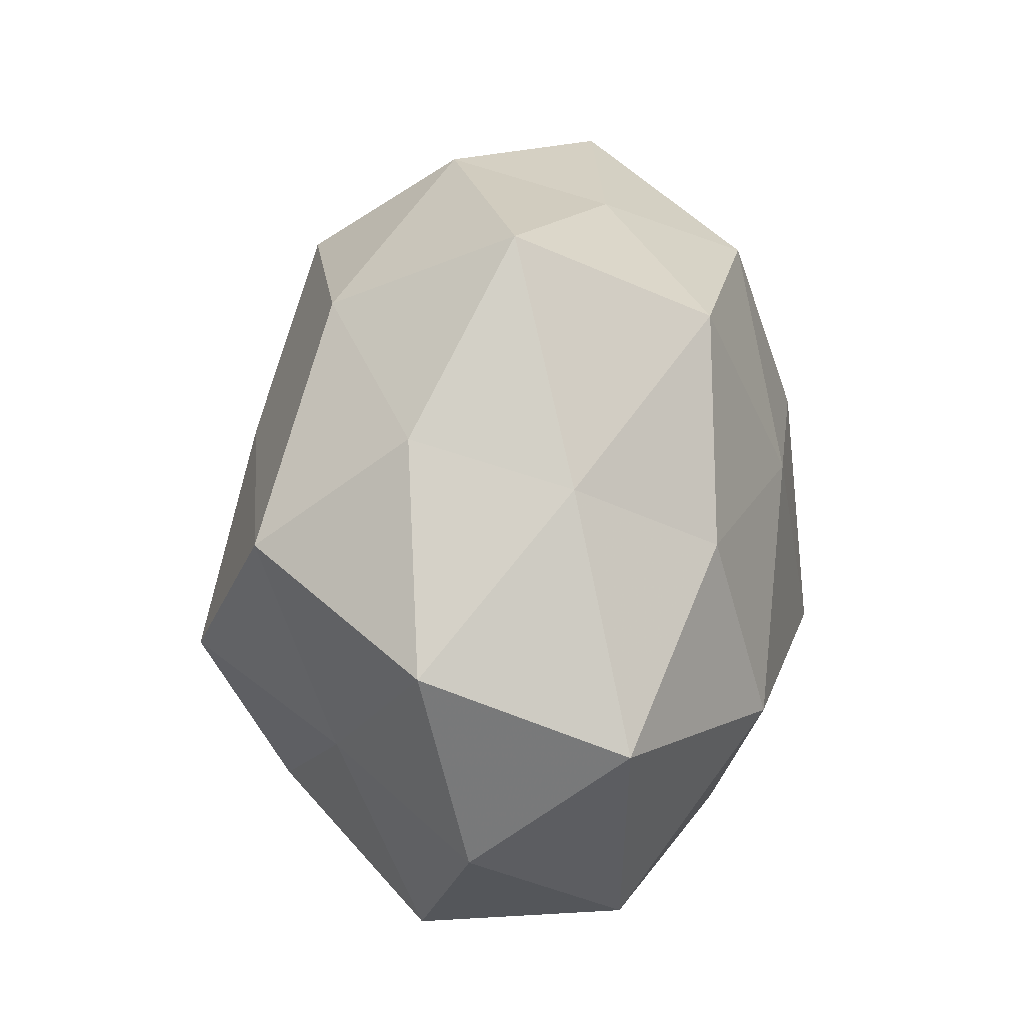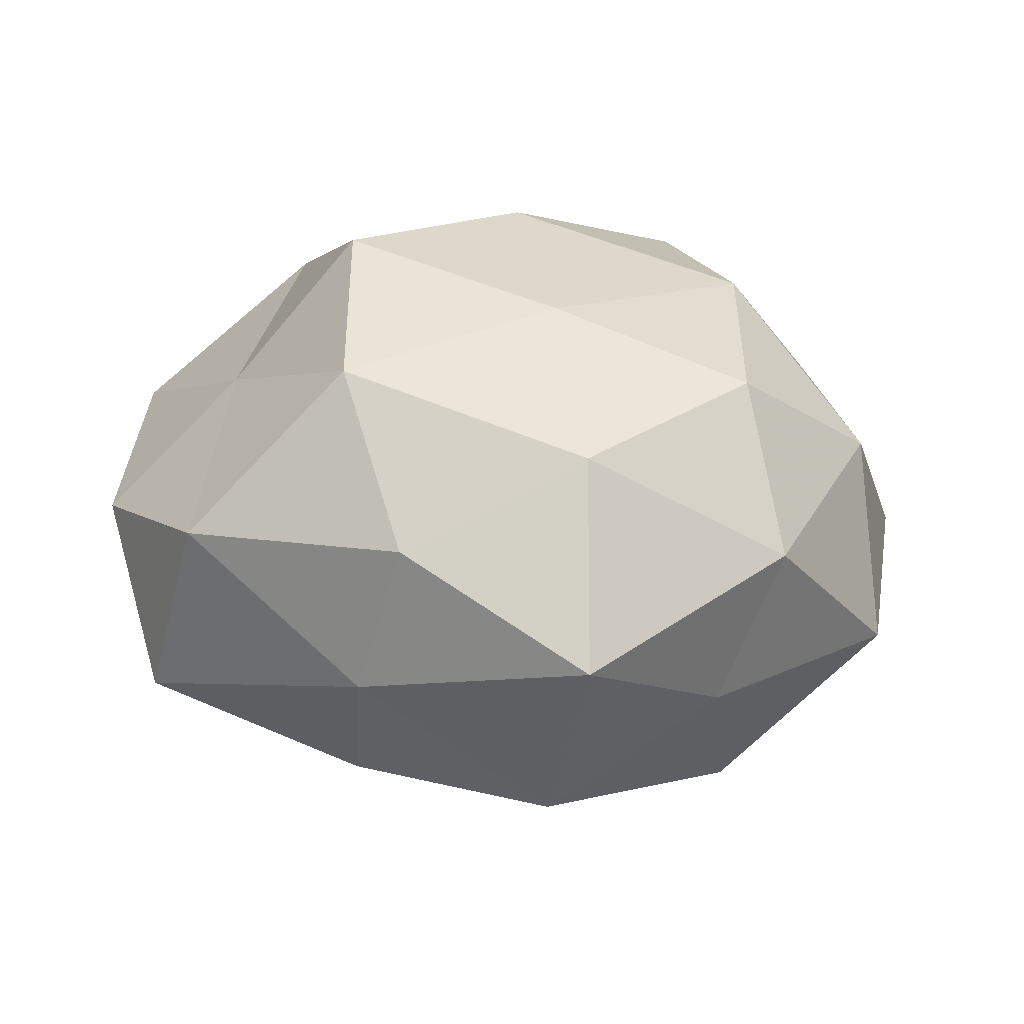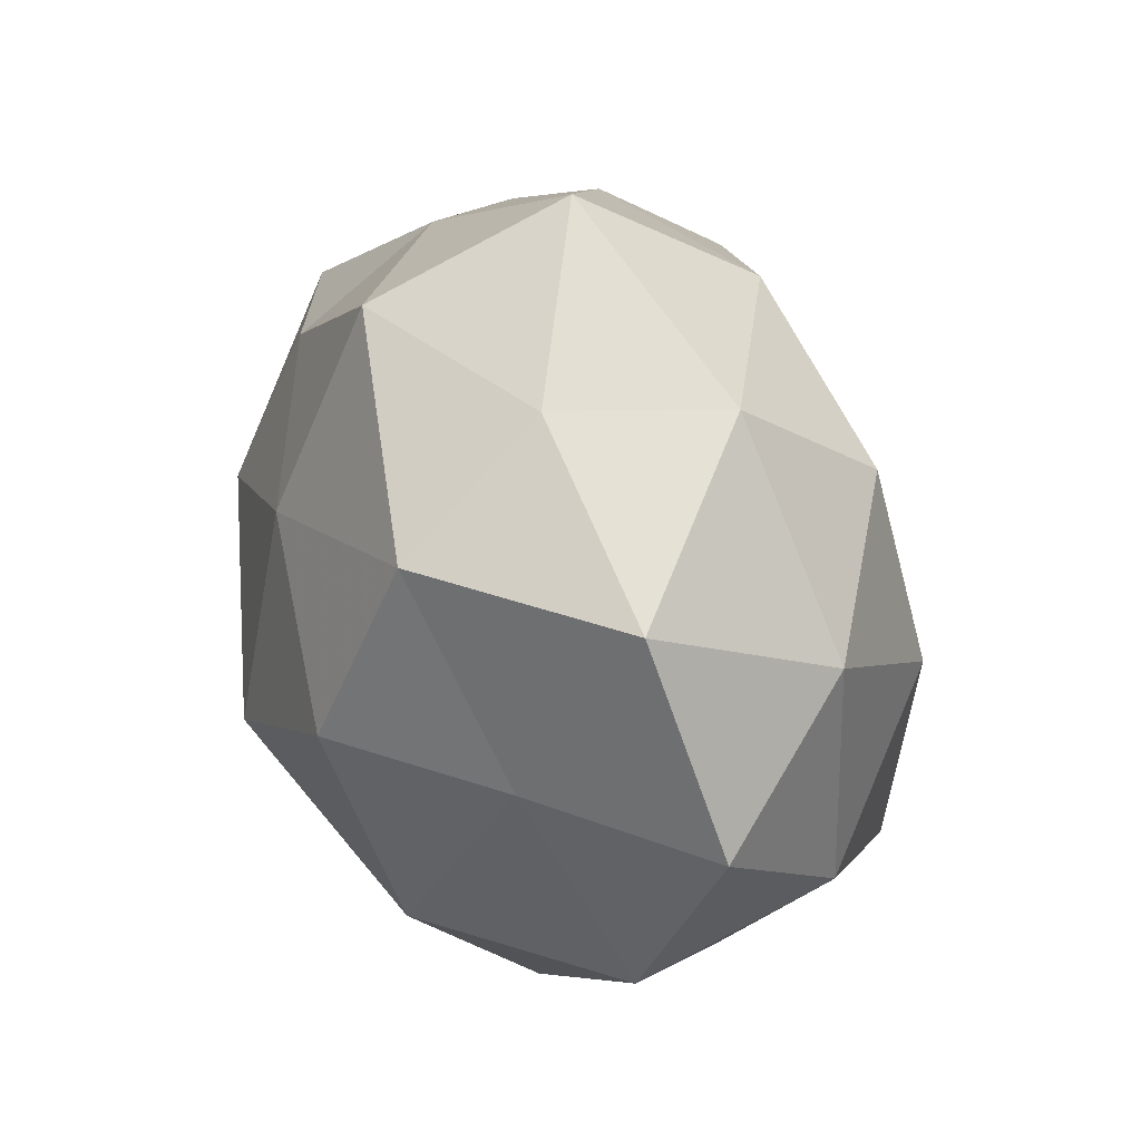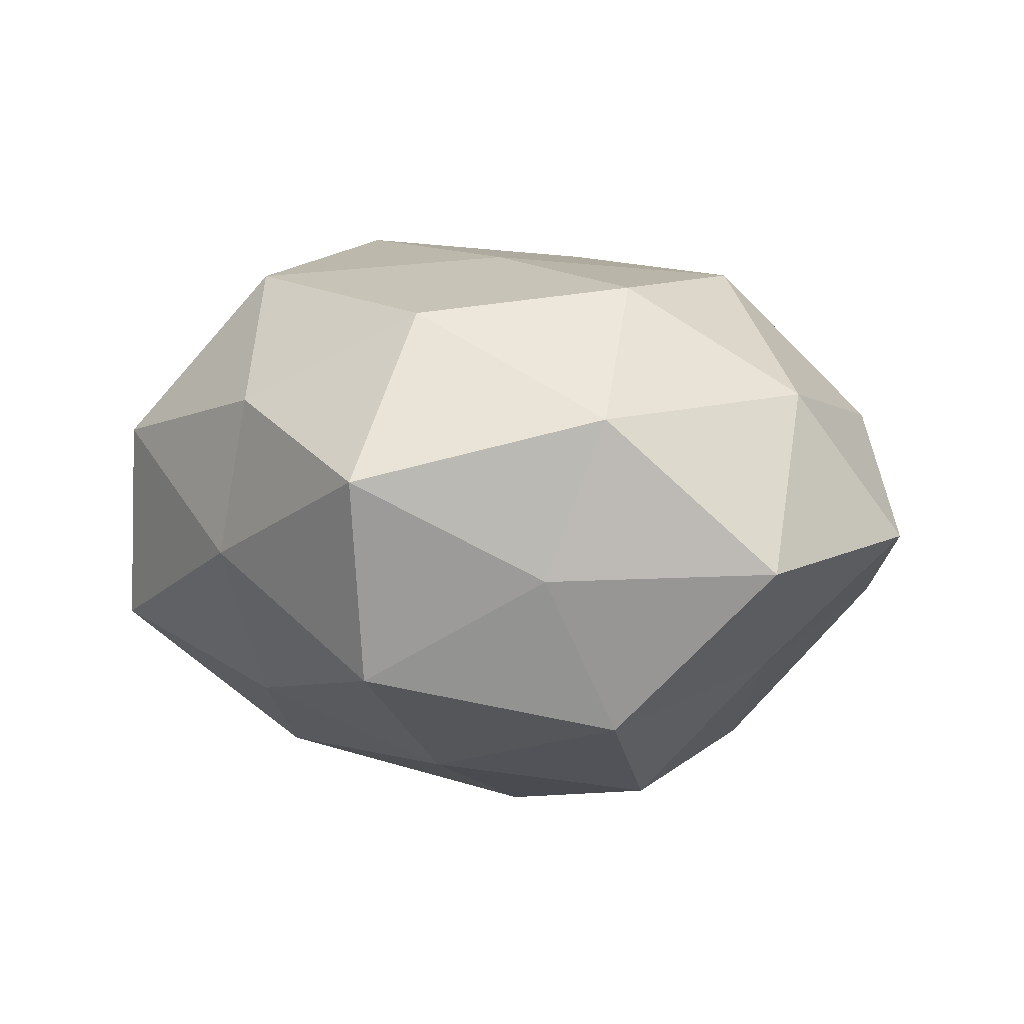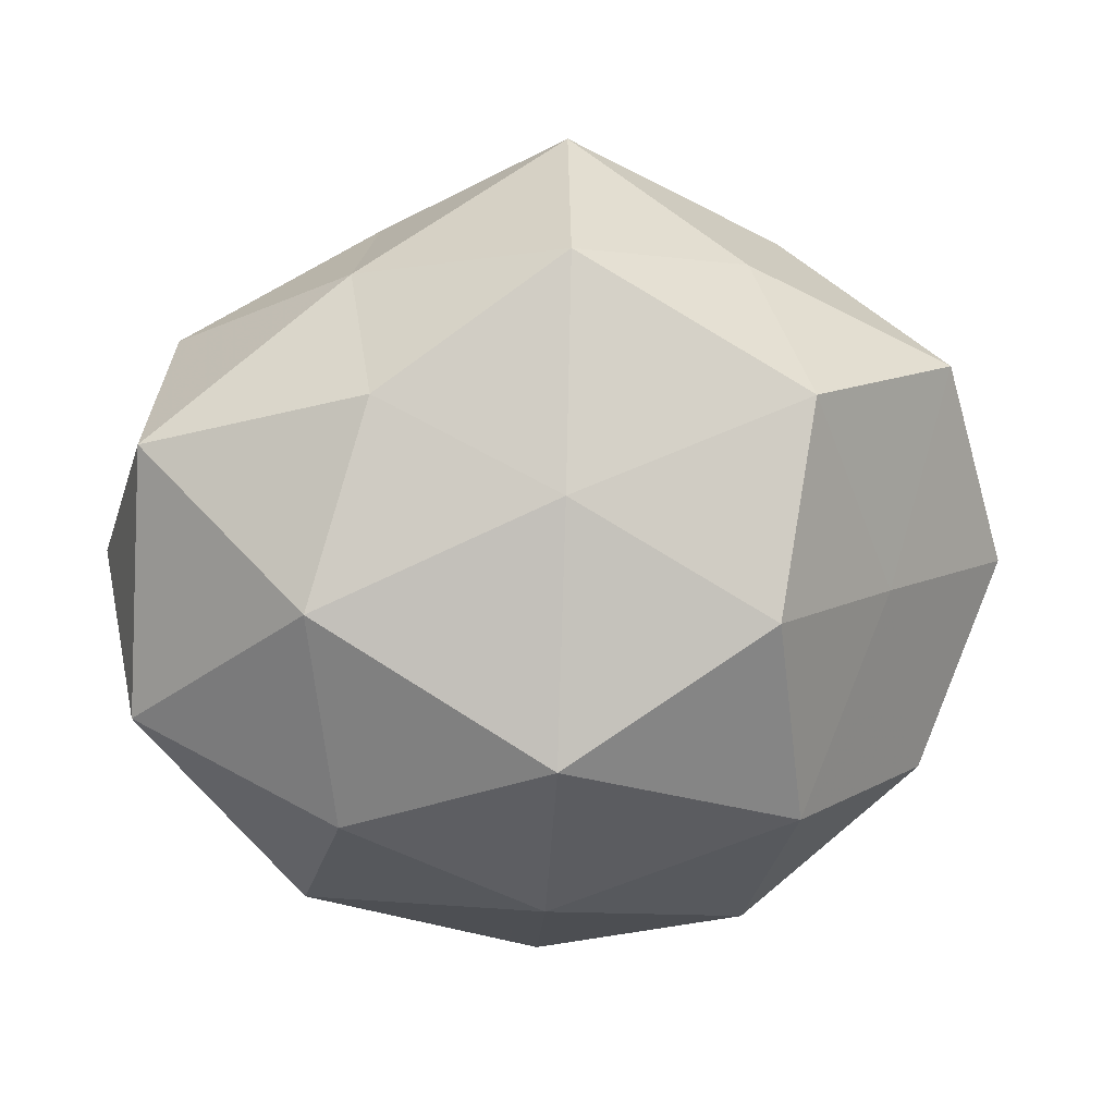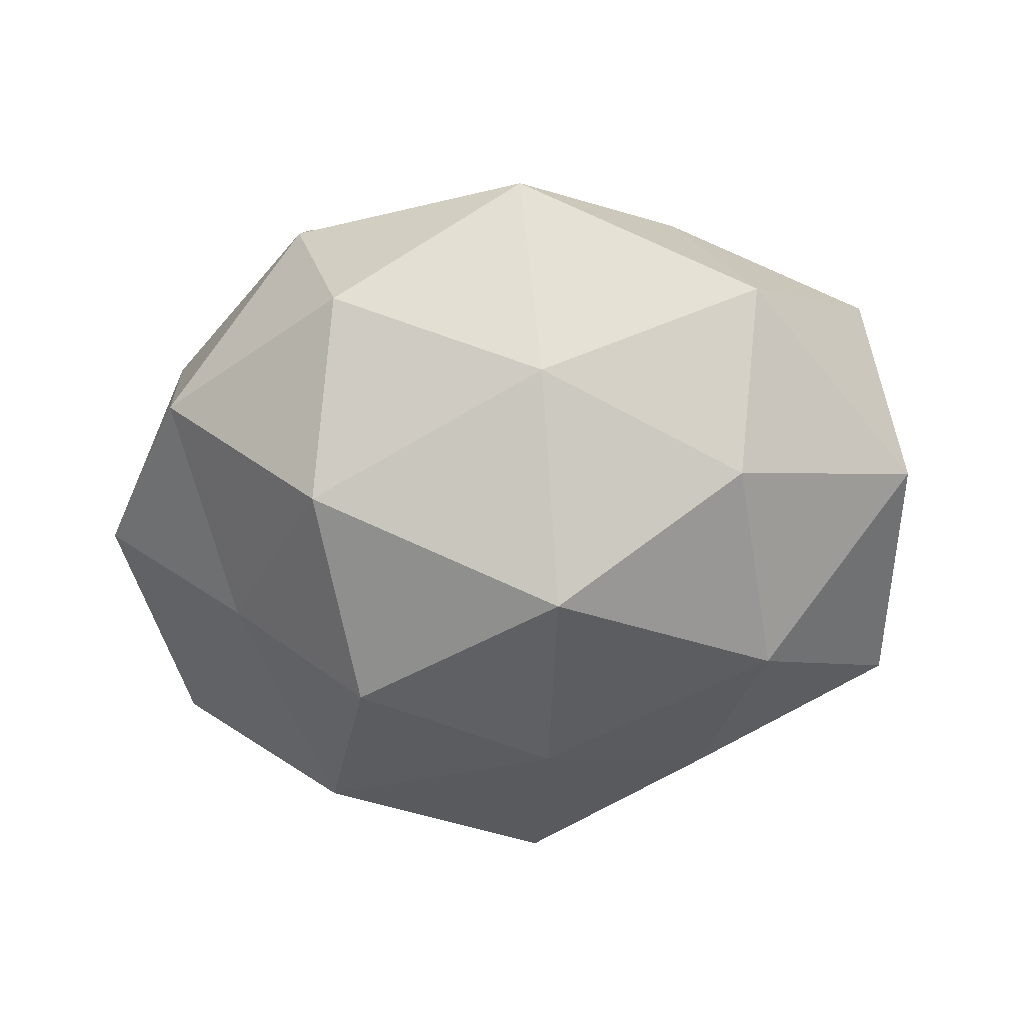
<metadata>
{"format":"obj","ext":"obj","renderer":"f3d","projection":"perspective","resolution":1024,"background":"white","views":[{"elev":51.7,"azim":89.9,"up":"+Y"},{"elev":22.5,"azim":170.8,"up":"+Z"},{"elev":35.1,"azim":-112.7,"up":"+Y"},{"elev":-4.7,"azim":-156.3,"up":"+Z"},{"elev":12.8,"azim":171.4,"up":"+Y"},{"elev":-53.7,"azim":1.7,"up":"+Z"}]}
</metadata>
<code>
v 0.0324 0.002726 -0.03172
v -0.03261 -0.0002965 0.03217
v -0.02222 0.03872 -0.0119
v 0.02865 -0.02412 -0.02677
v -0.04753 0.01461 0.01303
v 0.05022 0.01928 -0.01355
v -0.02637 0.02596 -0.03022
v -0.02244 -0.0429 -0.01284
v -0.02937 -0.02855 0.03032
v 0.02044 0.0009466 0.04115
v -0.03807 0.0006338 -0.02163
v 0.005047 -0.01428 -0.04054
v -0.04557 -0.02518 -0.0102
v 0.0009328 0.04241 -0.02401
v -0.002331 0.05299 -3.669e-05
v 0.05206 -0.01376 -0.01334
v -0.001653 -0.03476 0.022
v 0.02186 -0.03725 0.01333
v 0.003731 -0.03744 -0.02222
v -0.05687 -0.0002101 -0.004651
v 0.02518 -0.02329 0.031
v 0.04801 -0.02393 0.01227
v -0.02538 -0.02453 -0.03068
v 0.00145 -0.05102 0.001163
v 0.02463 0.03786 -0.007016
v 0.00324 0.01612 -0.03502
v -0.03036 0.03898 0.007855
v 0.05458 0.002573 0.005644
v -0.02862 -0.03998 0.009071
v -0.02065 0.001443 -0.0387
v 0.02441 0.02685 0.0317
v -0.004967 0.01393 0.03436
v -0.004491 -0.01516 0.03957
v -0.04792 0.02582 -0.01091
v -0.02816 0.02531 0.02659
v 0.03166 -0.03935 -0.00727
v 0.0369 0.00176 0.02258
v 0.02407 0.02641 -0.02466
v -0.04769 -0.01566 0.01371
v 0.04487 0.0277 0.01137
v -0.004526 0.0389 0.02279
v 0.01936 0.04093 0.01263
f 1 4 12
f 7 3 14
f 15 14 3
f 16 4 1
f 16 1 6
f 19 12 4
f 20 11 13
f 18 21 17
f 22 21 18
f 13 23 8
f 11 23 13
f 8 23 19
f 23 12 19
f 17 24 18
f 19 24 8
f 25 14 15
f 1 12 26
f 7 14 26
f 3 27 15
f 28 16 6
f 28 22 16
f 13 8 29
f 9 29 17
f 29 8 24
f 29 24 17
f 11 7 30
f 11 30 23
f 23 30 12
f 30 7 26
f 26 12 30
f 10 31 32
f 2 9 33
f 17 33 9
f 21 10 33
f 21 33 17
f 2 33 32
f 32 33 10
f 34 3 7
f 34 7 11
f 20 5 34
f 20 34 11
f 34 27 3
f 5 27 34
f 5 2 35
f 5 35 27
f 35 2 32
f 16 36 4
f 4 36 19
f 22 36 16
f 22 18 36
f 36 18 24
f 36 24 19
f 37 10 21
f 37 21 22
f 28 37 22
f 37 31 10
f 6 1 38
f 6 38 25
f 25 38 14
f 38 1 26
f 26 14 38
f 39 2 5
f 39 9 2
f 20 39 5
f 20 13 39
f 39 29 9
f 13 29 39
f 6 25 40
f 28 6 40
f 28 40 37
f 40 31 37
f 27 41 15
f 31 41 32
f 27 35 41
f 32 41 35
f 42 25 15
f 40 25 42
f 40 42 31
f 15 41 42
f 31 42 41

</code>
